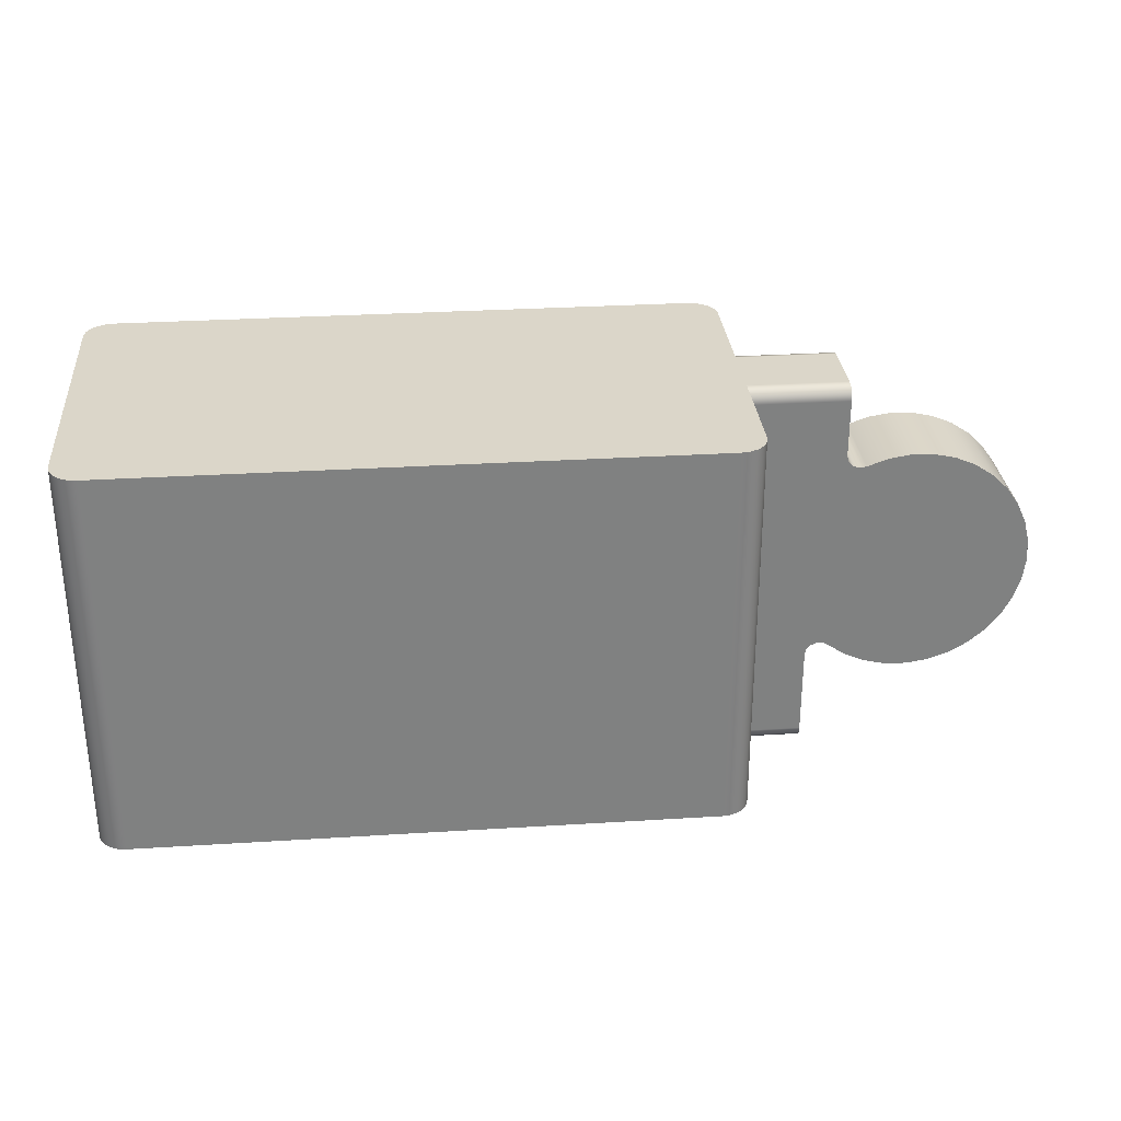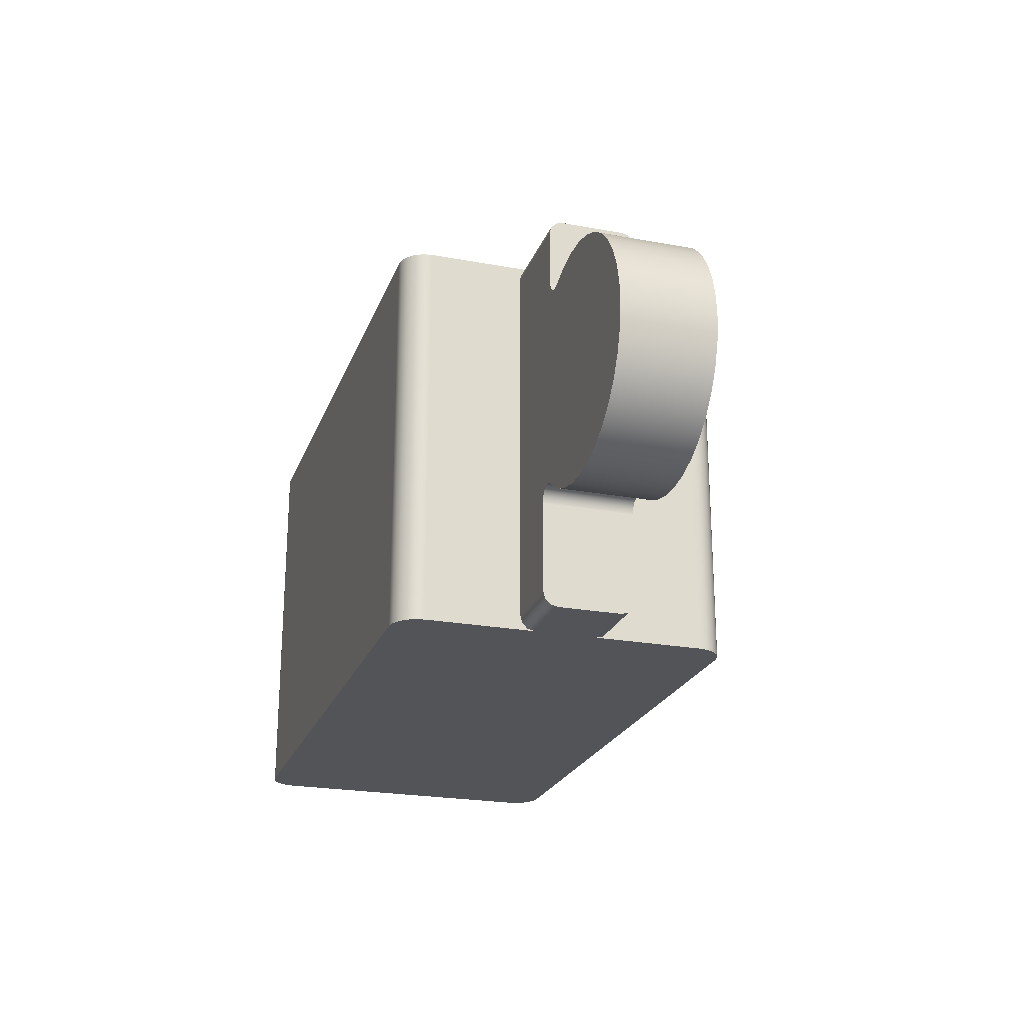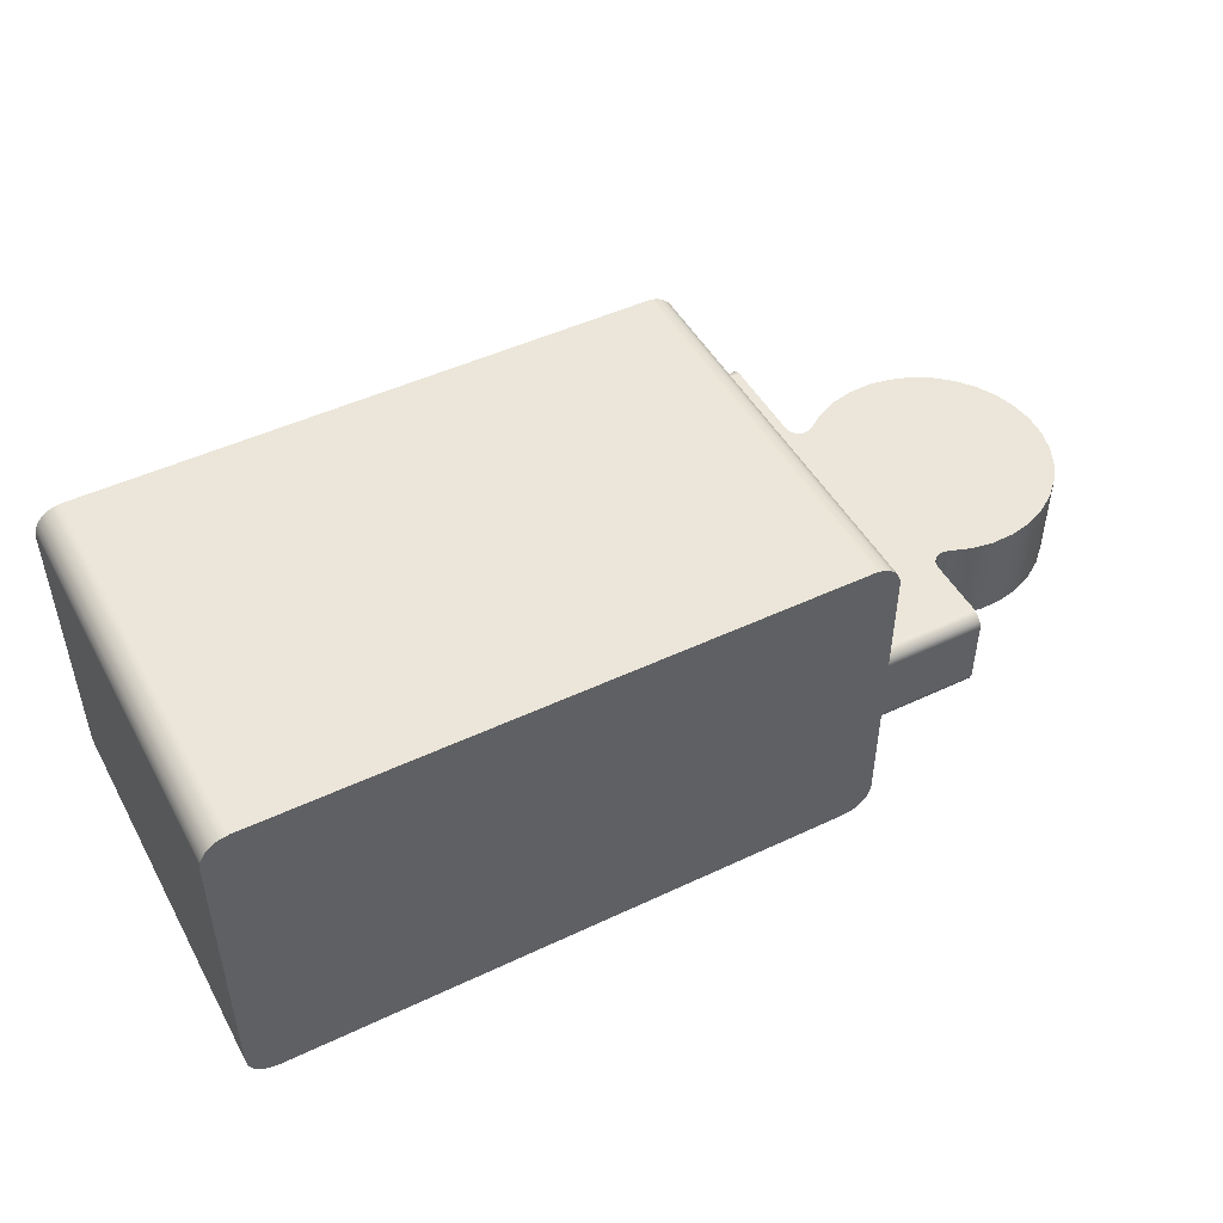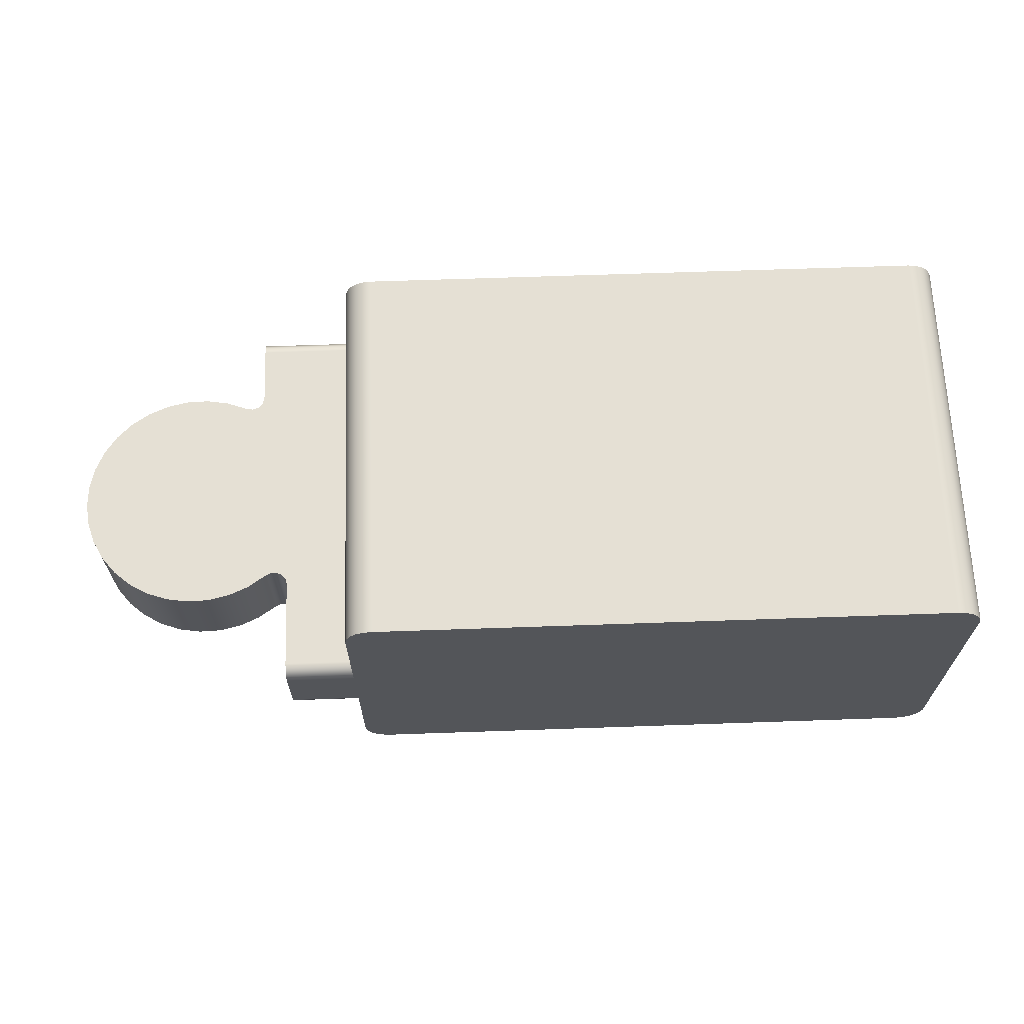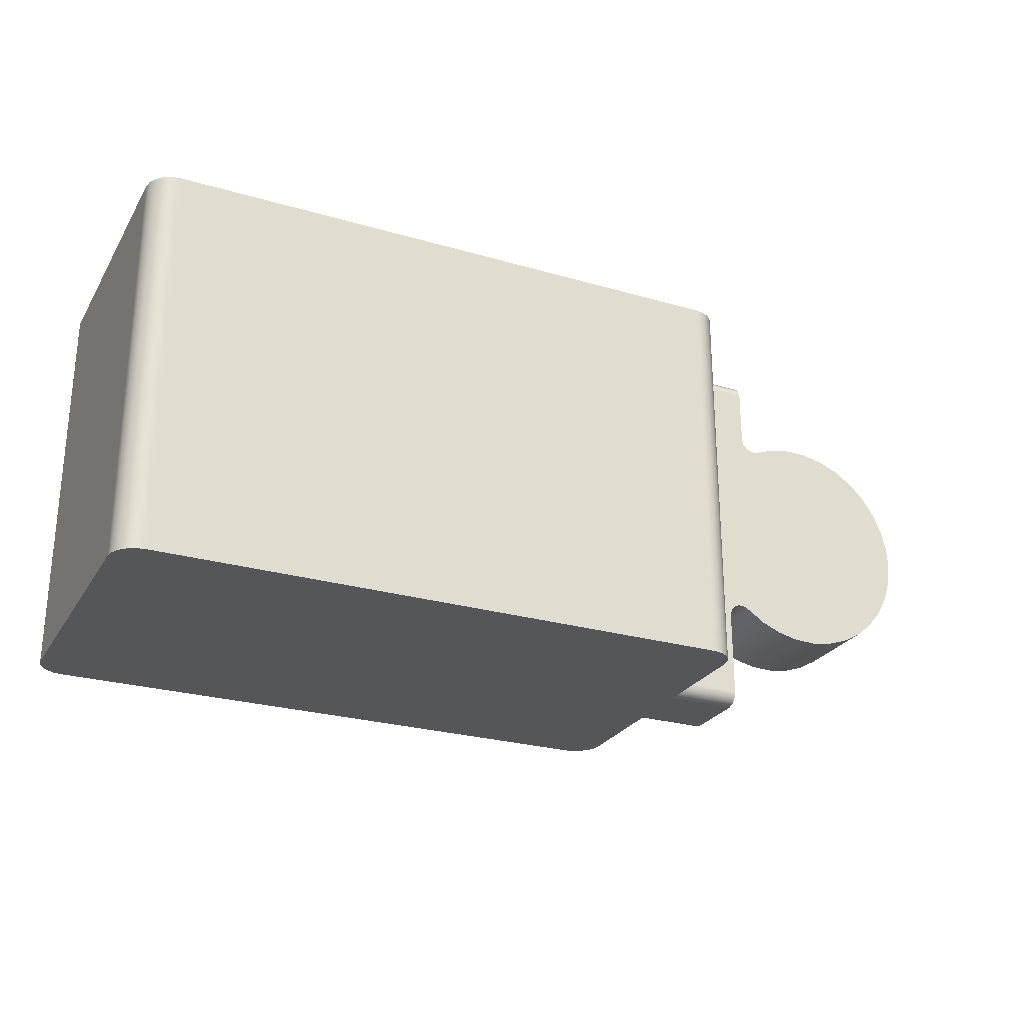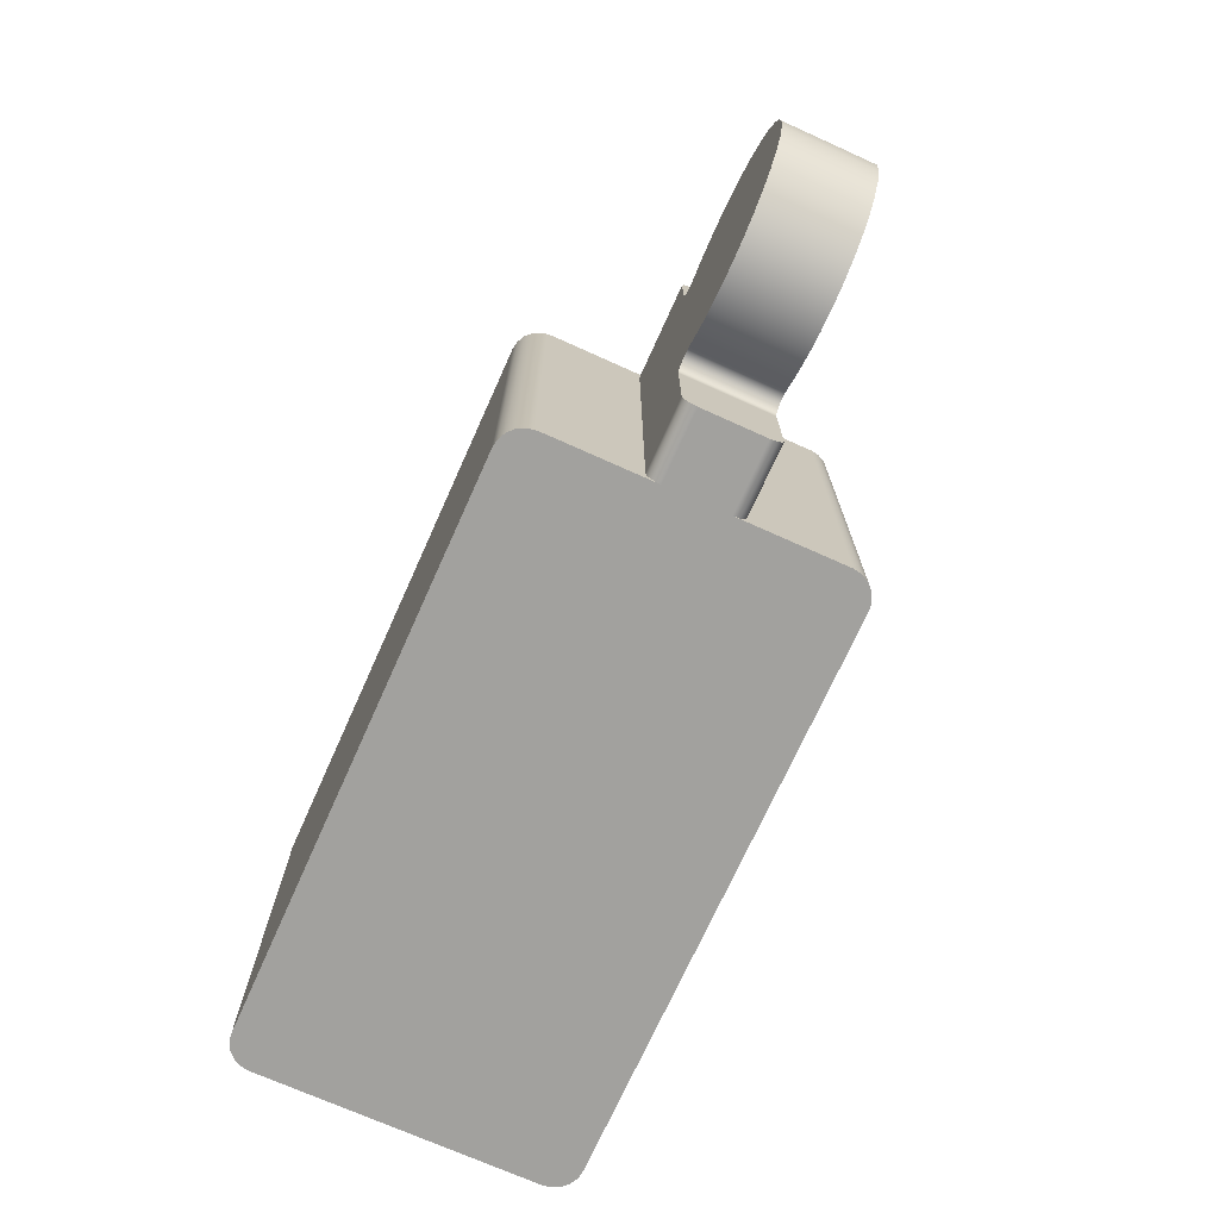
<metadata>
{"format":"obj","ext":"obj","renderer":"f3d","projection":"perspective","resolution":1024,"background":"white","views":[{"elev":30.1,"azim":-5.2,"up":"+Z"},{"elev":-23.2,"azim":72.6,"up":"+Z"},{"elev":48.0,"azim":-27.9,"up":"+Y"},{"elev":65.9,"azim":178.0,"up":"+Y"},{"elev":-26.0,"azim":-24.7,"up":"+Z"},{"elev":-72.0,"azim":65.8,"up":"+Z"}]}
</metadata>
<code>
g ソリッド2
v -0.0253 -0.01 -0.0147
v -0.0253 -0.01 0.0137
v -0.0253 0.01 -0.0147
v -0.0253 0.01 0.0137
v -0.0252 -0.01062 -0.0147
v -0.0252 -0.01062 0.0137
v -0.0252 0.01062 -0.0147
v -0.0252 0.01062 0.0137
v -0.02492 -0.01118 -0.0147
v -0.02492 -0.01118 0.0137
v -0.02492 0.01118 -0.0147
v -0.02492 0.01118 0.0137
v -0.02448 -0.01162 -0.0147
v -0.02448 -0.01162 0.0137
v -0.02448 0.01162 -0.0147
v -0.02448 0.01162 0.0137
v -0.02392 -0.0119 -0.0147
v -0.02392 -0.0119 0.0137
v -0.02392 0.0119 -0.0147
v -0.02392 0.0119 0.0137
v -0.0233 -0.012 -0.0147
v -0.0233 -0.012 0.0137
v -0.0233 0.012 -0.0147
v -0.0233 0.012 0.0137
v 0.0178 -0.012 -0.0147
v 0.0178 -0.012 0.0137
v 0.0178 0.012 -0.0147
v 0.0178 0.012 0.0137
v 0.01842 -0.0119 -0.0147
v 0.01842 -0.0119 0.0137
v 0.01842 0.0119 -0.0147
v 0.01842 0.0119 0.0137
v 0.01898 -0.01162 -0.0147
v 0.01898 -0.01162 0.0137
v 0.01898 0.01162 -0.0147
v 0.01898 0.01162 0.0137
v 0.01942 -0.01118 -0.0147
v 0.01942 -0.01118 0.0137
v 0.01942 0.01118 -0.0147
v 0.01942 0.01118 0.0137
v 0.0197 -0.01062 -0.0147
v 0.0197 -0.01062 0.0137
v 0.0197 0.01062 -0.0147
v 0.0197 0.01062 0.0137
v 0.0198 -0.01 -0.0147
v 0.0198 -0.01 0.0137
v 0.0198 -0.00325 -0.0137
v 0.0198 -0.00325 0.0127
v 0.0198 -0.003116 -0.0142
v 0.0198 -0.003116 0.0132
v 0.0198 -0.00275 -0.01457
v 0.0198 -0.00275 0.01357
v 0.0198 -0.00225 -0.0147
v 0.0198 -0.00225 0.0137
v 0.0198 0.00225 -0.0147
v 0.0198 0.00225 0.0137
v 0.0198 0.00275 -0.01457
v 0.0198 0.00275 0.01357
v 0.0198 0.003116 -0.0142
v 0.0198 0.003116 0.0132
v 0.0198 0.00325 -0.0137
v 0.0198 0.00325 0.0127
v 0.0198 0.01 -0.0147
v 0.0198 0.01 0.0137
v 0.0248 -0.00325 -0.0137
v 0.0248 -0.00325 -0.007365
v 0.0248 -0.003116 -0.0142
v 0.0248 -0.00275 -0.01457
v 0.0248 -0.00225 -0.0147
v 0.0248 0.00225 -0.0147
v 0.0248 0.00275 -0.01457
v 0.0248 0.003116 -0.0142
v 0.0248 0.00325 -0.0137
v 0.0248 0.00325 -0.007365
v 0.0249 -0.00325 -0.00693
v 0.0249 0.00325 -0.00693
v 0.02518 -0.00325 -0.006581
v 0.02518 0.00325 -0.006581
v 0.02558 -0.00325 -0.006389
v 0.02558 0.00325 -0.006389
v 0.02603 -0.00325 -0.006392
v 0.02603 0.00325 -0.006392
v 0.02643 -0.00325 -0.00659
v 0.02643 0.00325 -0.00659
v 0.0268 -0.00325 0.008617
v 0.0268 -0.00325 0.0127
v 0.0268 -0.003116 0.0132
v 0.0268 -0.00275 0.01357
v 0.0268 -0.00225 0.0137
v 0.0268 0.00225 0.0137
v 0.0268 0.00275 0.01357
v 0.0268 0.003116 0.0132
v 0.0268 0.00325 0.008617
v 0.0268 0.00325 0.0127
v 0.02692 -0.00325 0.008136
v 0.02692 0.00325 0.008136
v 0.02726 -0.00325 0.007774
v 0.02726 0.00325 0.007774
v 0.02773 -0.00325 0.007619
v 0.02773 0.00325 0.007619
v 0.02774 -0.00325 -0.007466
v 0.02774 0.00325 -0.007466
v 0.02822 -0.00325 0.00771
v 0.02822 0.00325 0.00771
v 0.02918 -0.00325 -0.008087
v 0.02918 0.00325 -0.008087
v 0.0297 -0.00325 0.008237
v 0.0297 0.00325 0.008237
v 0.03072 -0.00325 -0.008431
v 0.03072 0.00325 -0.008431
v 0.03125 -0.00325 0.008482
v 0.03125 0.00325 0.008482
v 0.03229 -0.00325 -0.008486
v 0.03229 0.00325 -0.008486
v 0.03283 -0.00325 0.008438
v 0.03283 0.00325 0.008438
v 0.03384 -0.00325 -0.008251
v 0.03384 0.00325 -0.008251
v 0.03436 -0.00325 0.008105
v 0.03436 0.00325 0.008105
v 0.03533 -0.00325 -0.007734
v 0.03533 0.00325 -0.007734
v 0.03581 -0.00325 0.007494
v 0.03581 0.00325 0.007494
v 0.03669 -0.00325 -0.006953
v 0.03669 0.00325 -0.006953
v 0.03712 -0.00325 0.006627
v 0.03712 0.00325 0.006627
v 0.03789 -0.00325 -0.005934
v 0.03789 0.00325 -0.005934
v 0.03825 -0.00325 0.005534
v 0.03825 0.00325 0.005534
v 0.03887 -0.00325 -0.004711
v 0.03887 0.00325 -0.004711
v 0.03916 -0.00325 0.004251
v 0.03916 0.00325 0.004251
v 0.03962 -0.00325 -0.003328
v 0.03962 0.00325 -0.003328
v 0.03982 -0.00325 0.002823
v 0.03982 0.00325 0.002823
v 0.0401 -0.00325 -0.001831
v 0.0401 0.00325 -0.001831
v 0.0402 -0.00325 0.001298
v 0.0402 0.00325 0.001298
v 0.0403 -0.00325 -0.000271
v 0.0403 0.00325 -0.000271
f 59 63 61
f 61 63 64
f 61 64 62
f 62 64 60
f 60 64 58
f 58 64 56
f 59 57 63
f 63 57 55
f 64 63 44
f 44 63 43
f 44 43 39
f 44 39 40
f 40 39 35
f 40 35 36
f 36 35 31
f 36 31 32
f 32 31 28
f 28 31 27
f 56 64 28
f 28 64 44
f 28 44 40
f 40 36 28
f 28 36 32
f 28 24 56
f 56 24 4
f 56 4 2
f 20 16 24
f 24 16 12
f 24 12 8
f 8 4 24
f 6 22 2
f 2 22 54
f 2 54 56
f 6 10 22
f 22 10 14
f 22 14 18
f 22 26 54
f 54 26 46
f 46 26 42
f 42 26 38
f 38 26 34
f 34 26 30
f 53 51 45
f 45 51 49
f 45 49 47
f 45 47 46
f 46 47 48
f 46 48 50
f 50 52 46
f 46 52 54
f 26 25 30
f 30 25 29
f 30 29 33
f 30 33 34
f 34 33 37
f 34 37 38
f 38 37 41
f 38 41 42
f 42 41 46
f 46 41 45
f 3 4 7
f 7 4 8
f 7 8 12
f 7 12 11
f 11 12 16
f 11 16 15
f 15 16 20
f 15 20 19
f 19 20 23
f 23 20 24
f 3 1 4
f 4 1 2
f 2 1 6
f 6 1 5
f 6 5 9
f 6 9 10
f 10 9 13
f 10 13 14
f 14 13 17
f 14 17 18
f 18 17 22
f 22 17 21
f 26 22 25
f 25 22 21
f 27 23 28
f 28 23 24
f 31 35 27
f 27 35 39
f 27 39 43
f 43 63 27
f 27 63 55
f 27 55 23
f 23 55 3
f 23 3 7
f 55 53 3
f 3 53 1
f 1 53 21
f 1 21 5
f 5 21 9
f 9 21 13
f 13 21 17
f 21 53 25
f 25 53 45
f 25 45 41
f 41 37 25
f 25 37 33
f 25 33 29
f 7 11 23
f 23 11 15
f 23 15 19
f 94 62 92
f 92 62 60
f 92 60 91
f 91 60 58
f 91 58 90
f 90 58 56
f 90 56 89
f 89 56 54
f 92 90 94
f 94 90 86
f 94 86 93
f 93 86 85
f 92 91 90
f 90 89 86
f 86 89 87
f 87 89 88
f 48 86 50
f 50 86 87
f 50 87 52
f 52 87 88
f 52 88 54
f 54 88 89
f 86 48 85
f 85 48 95
f 95 48 77
f 95 77 97
f 97 77 79
f 97 79 81
f 77 48 75
f 75 48 47
f 75 47 66
f 66 47 65
f 97 81 99
f 99 81 83
f 99 83 103
f 103 83 101
f 103 101 105
f 103 105 107
f 107 105 109
f 107 109 111
f 111 109 113
f 111 113 115
f 115 113 117
f 115 117 119
f 119 117 121
f 119 121 123
f 123 121 125
f 123 125 127
f 127 125 129
f 127 129 131
f 131 129 133
f 131 133 135
f 135 133 137
f 135 137 139
f 139 137 141
f 139 141 143
f 143 141 145
f 65 47 67
f 67 47 49
f 67 49 68
f 68 49 51
f 68 51 69
f 69 51 53
f 69 53 70
f 70 53 55
f 67 68 65
f 65 68 69
f 65 69 74
f 74 69 73
f 73 69 70
f 73 70 71
f 71 72 73
f 74 66 65
f 61 73 59
f 59 73 72
f 59 72 57
f 57 72 71
f 57 71 55
f 55 71 70
f 94 93 62
f 62 93 96
f 62 96 78
f 78 96 98
f 78 98 80
f 80 98 82
f 82 98 100
f 82 100 84
f 84 100 104
f 84 104 102
f 102 104 106
f 106 104 108
f 106 108 110
f 110 108 112
f 110 112 114
f 114 112 116
f 114 116 118
f 118 116 120
f 118 120 122
f 122 120 124
f 122 124 126
f 126 124 128
f 126 128 130
f 130 128 132
f 130 132 134
f 134 132 136
f 134 136 138
f 138 136 140
f 138 140 142
f 142 140 144
f 142 144 146
f 78 76 62
f 62 76 61
f 61 76 74
f 61 74 73
f 93 85 96
f 96 85 95
f 96 95 98
f 98 95 97
f 98 97 100
f 100 97 99
f 100 99 104
f 104 99 103
f 66 74 75
f 75 74 76
f 75 76 78
f 75 78 77
f 77 78 80
f 77 80 79
f 79 80 82
f 79 82 81
f 81 82 83
f 83 82 84
f 104 103 108
f 108 103 107
f 108 107 112
f 112 107 111
f 112 111 116
f 116 111 115
f 116 115 120
f 120 115 119
f 120 119 124
f 124 119 123
f 124 123 128
f 128 123 127
f 128 127 132
f 132 127 131
f 132 131 136
f 136 131 135
f 136 135 140
f 140 135 139
f 140 139 144
f 144 139 143
f 144 143 146
f 146 143 145
f 146 145 142
f 142 145 141
f 142 141 138
f 138 141 137
f 138 137 134
f 134 137 133
f 134 133 130
f 130 133 129
f 130 129 126
f 126 129 125
f 126 125 122
f 122 125 121
f 122 121 118
f 118 121 117
f 118 117 114
f 114 117 113
f 114 113 110
f 110 113 109
f 110 109 106
f 106 109 105
f 106 105 102
f 102 105 101
f 102 101 84
f 84 101 83

</code>
